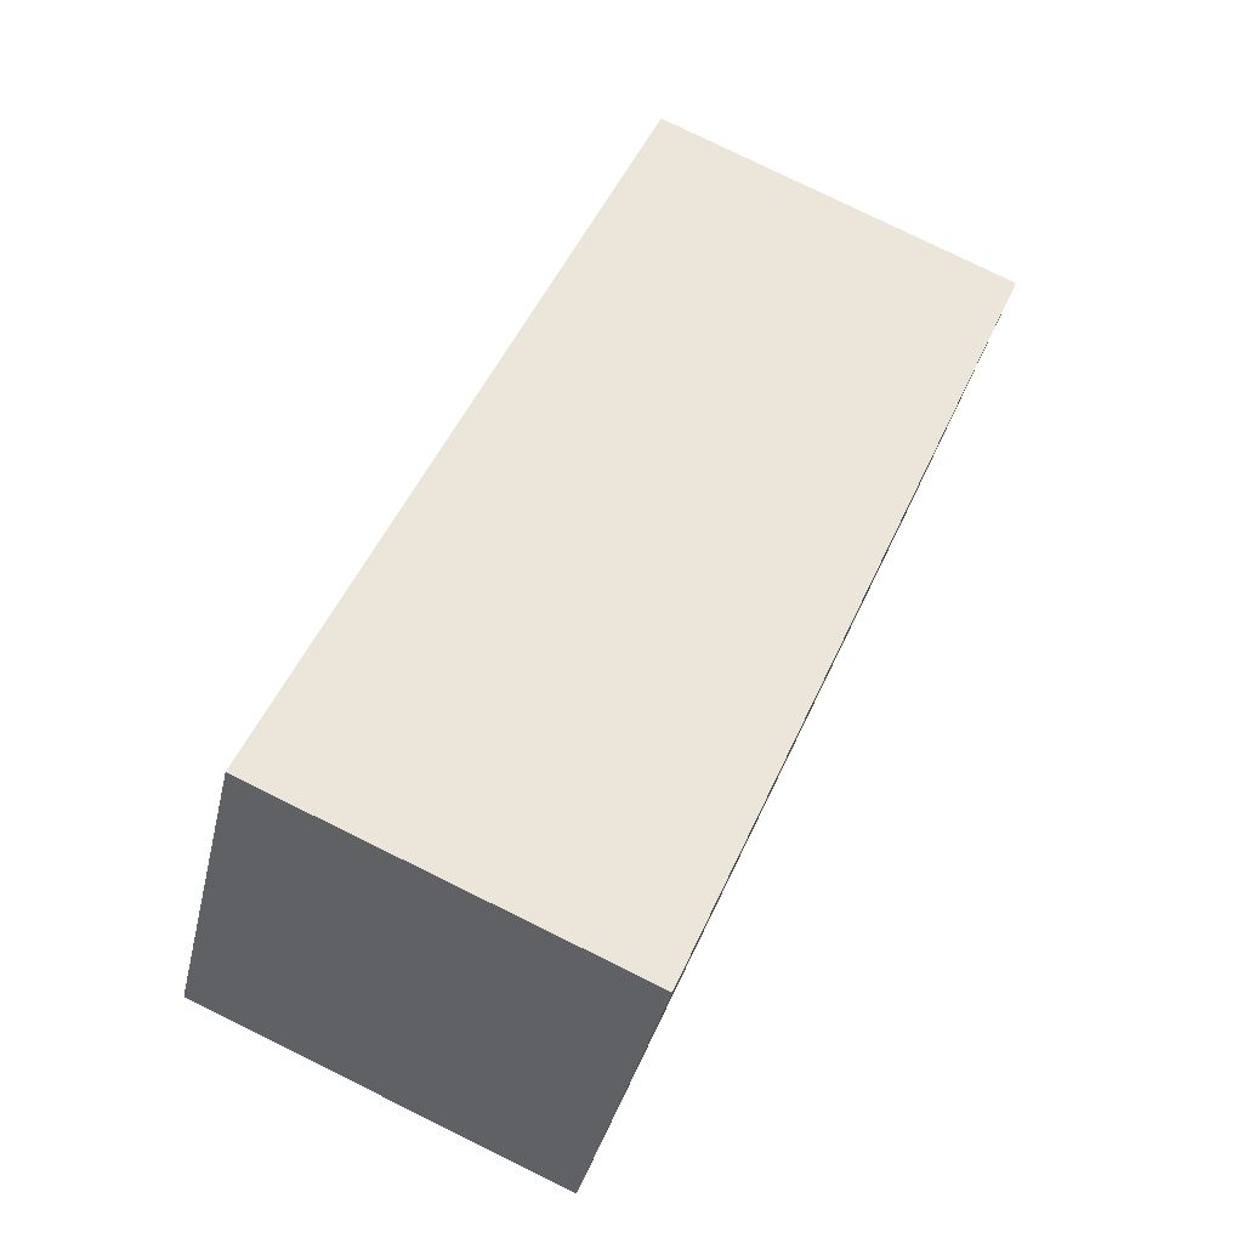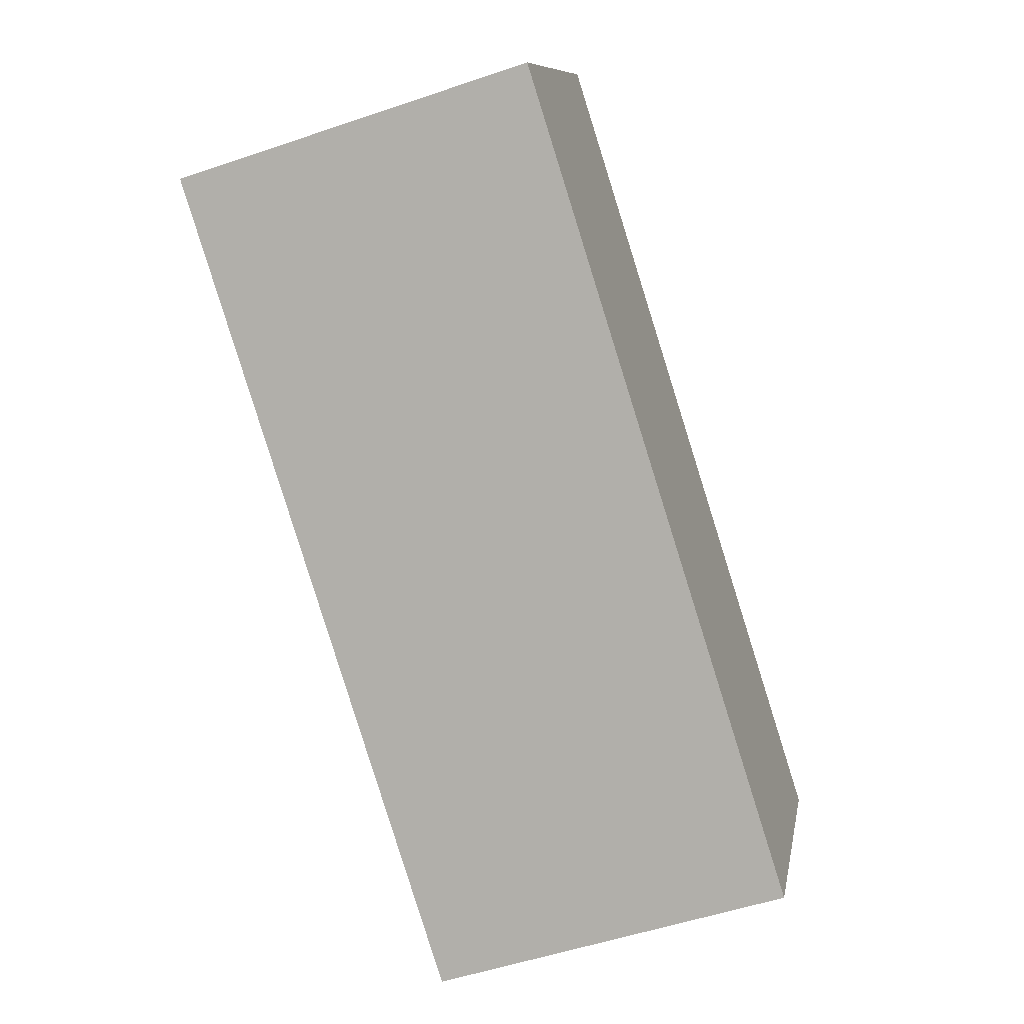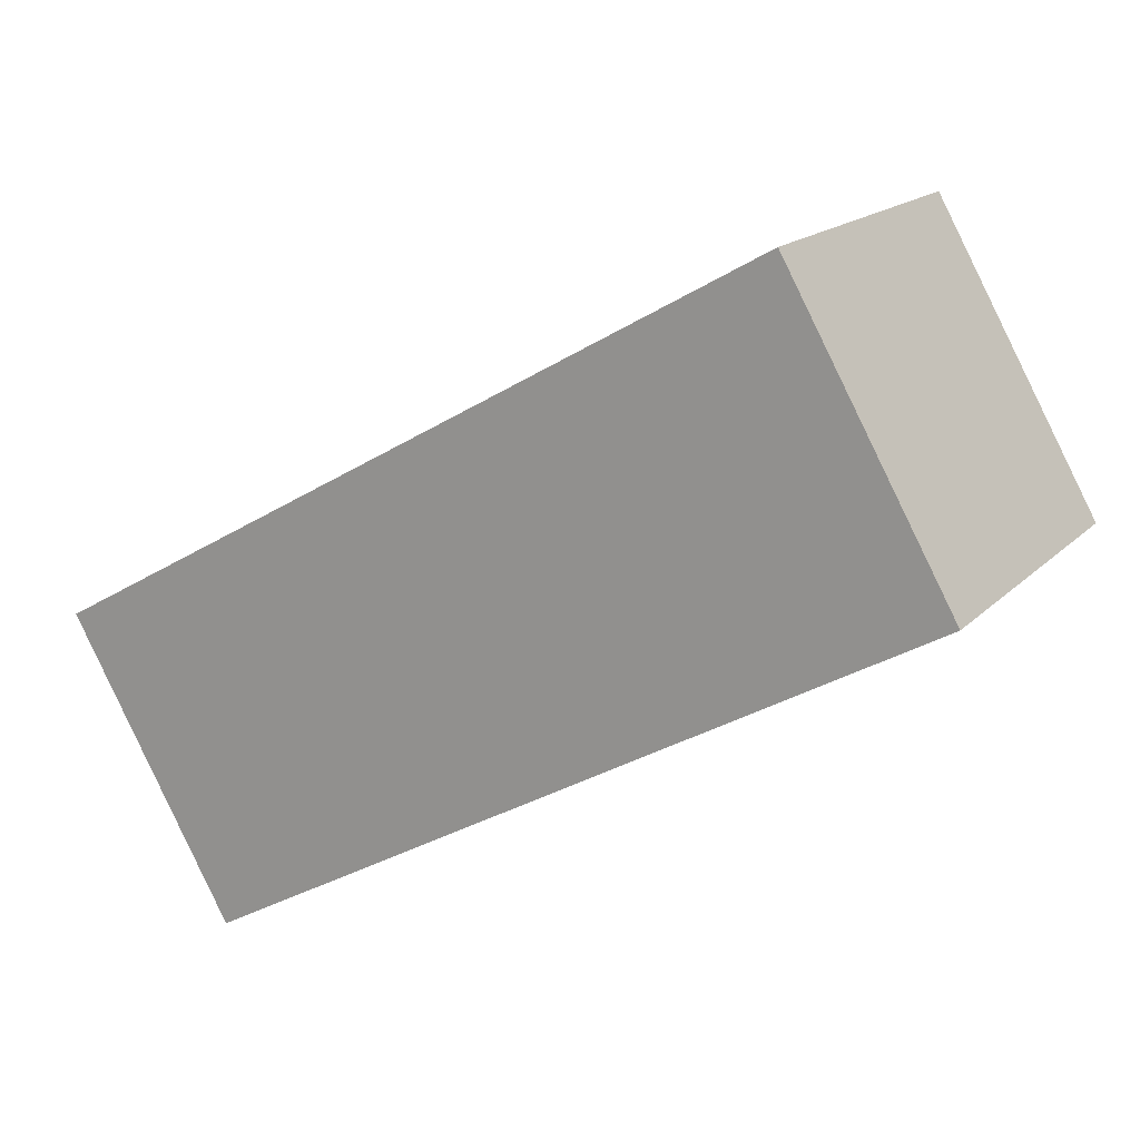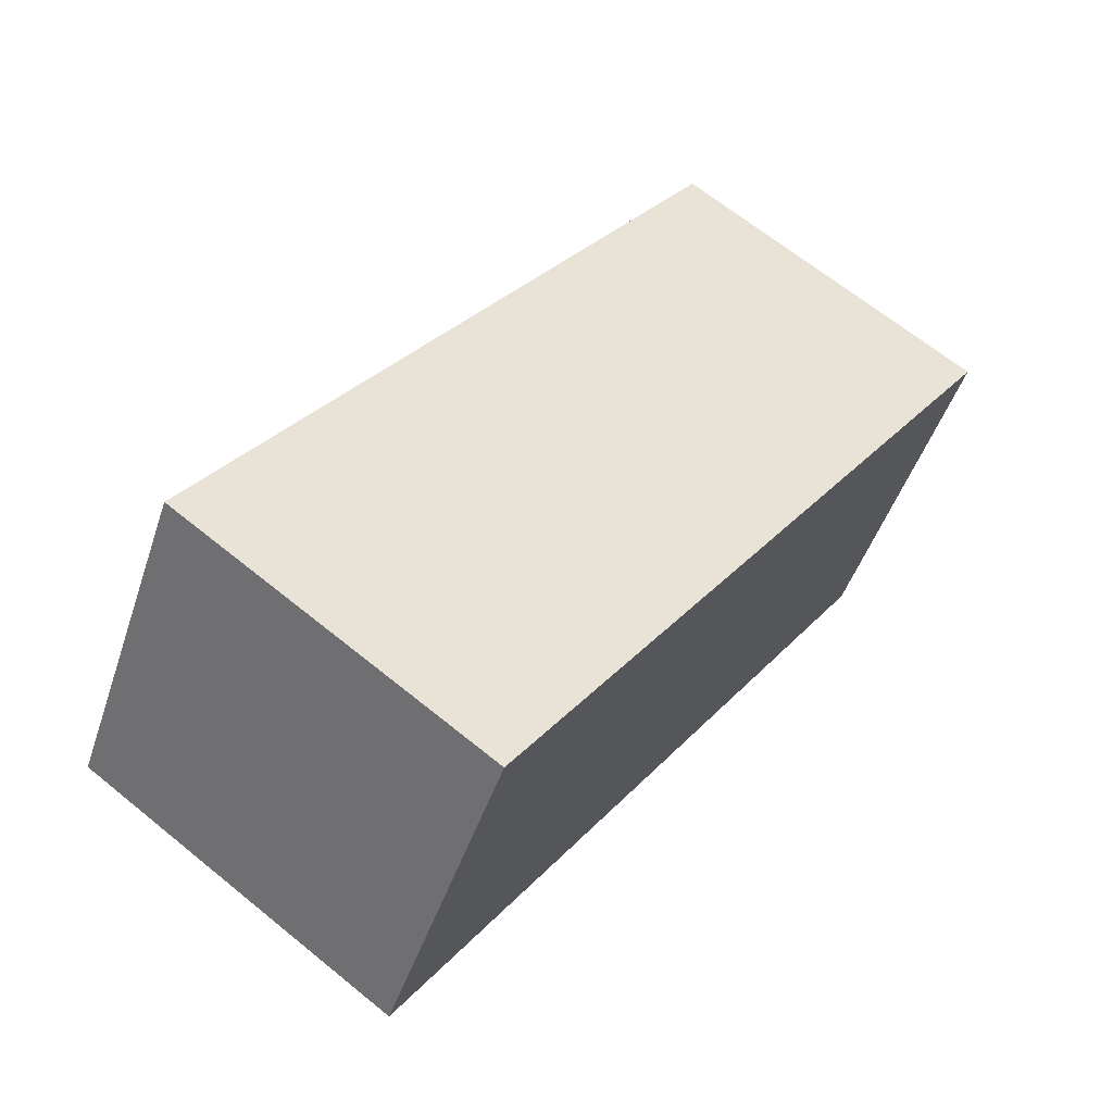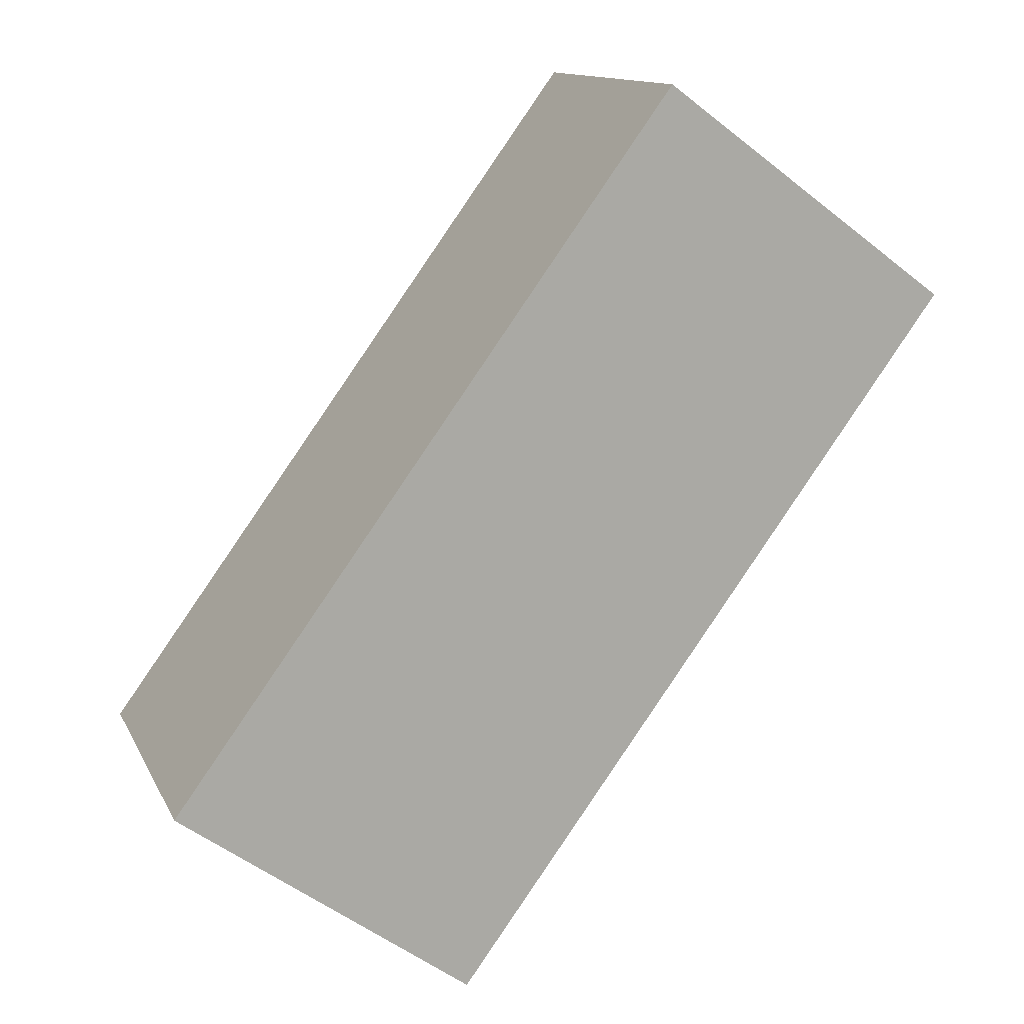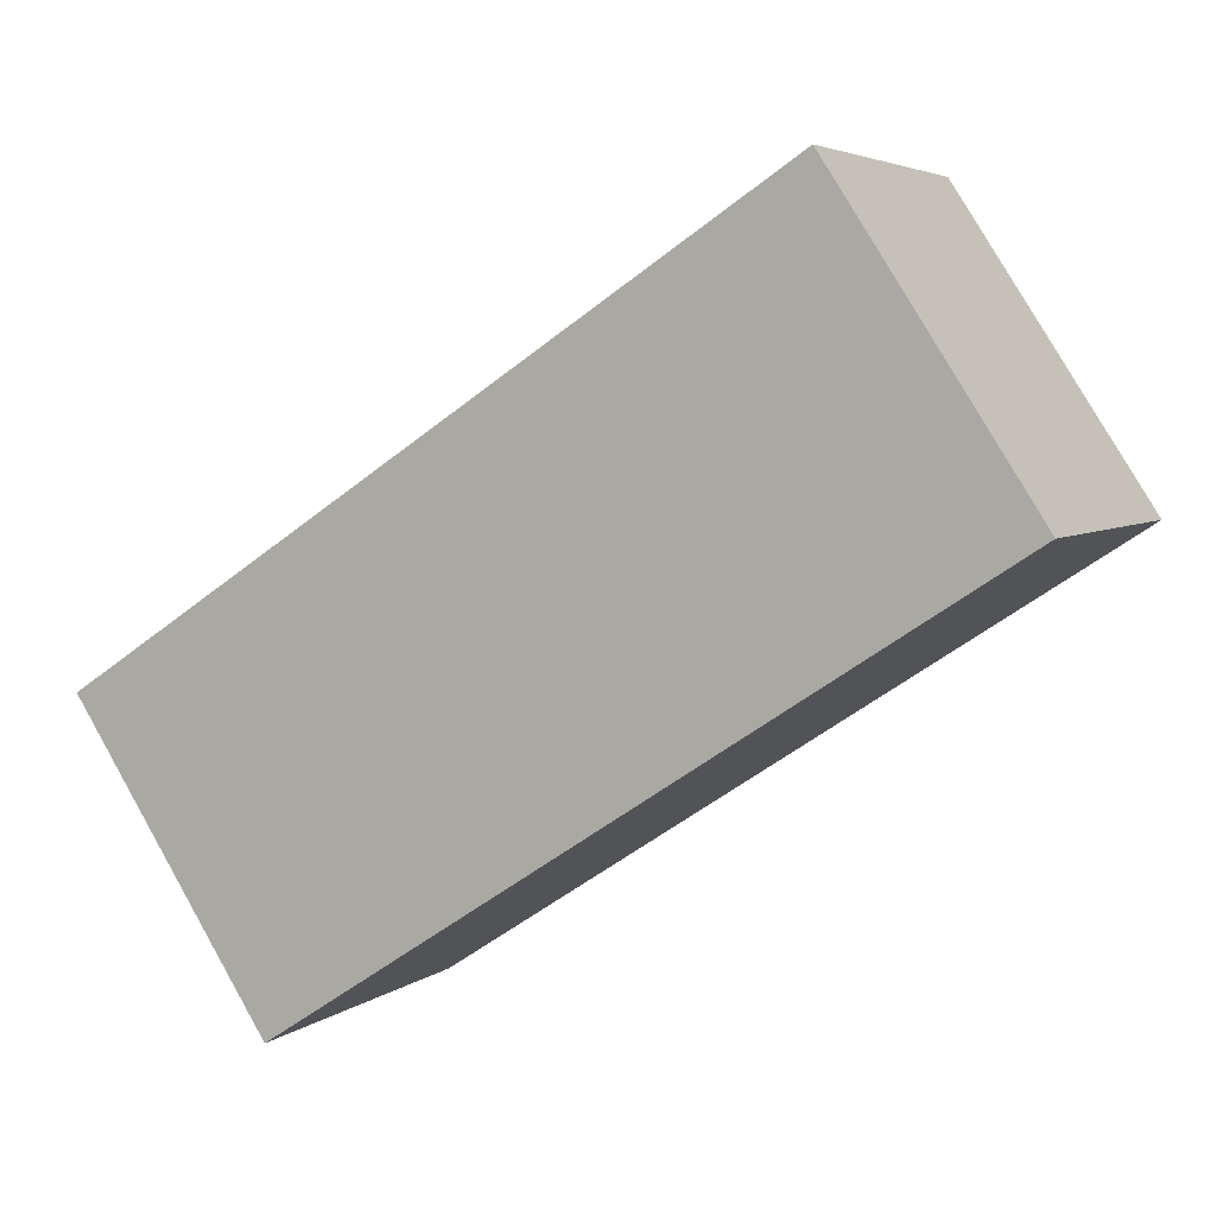
<metadata>
{"format":"obj","ext":"obj","renderer":"f3d","projection":"perspective","resolution":1024,"background":"white","views":[{"elev":79.5,"azim":-63.9,"up":"+Z"},{"elev":-52.7,"azim":-69.9,"up":"+Z"},{"elev":16.7,"azim":-151.4,"up":"+Z"},{"elev":66.3,"azim":-50.8,"up":"+Z"},{"elev":-53.3,"azim":-130.1,"up":"+Z"},{"elev":79.0,"azim":150.4,"up":"+Z"}]}
</metadata>
<code>
v  5.674 2.268 -0.782
v  0 2.268 1.389e-16
v  1.042 2.268 1.841
v  4.632 2.268 -2.623
v  1.042 -1.127e-16 1.841
v  5.674 4.788e-17 -0.782
v  4.632 1.606e-16 -2.623
v  0 0 0
g defaultobject
f 1 2 3
f 2 1 4
f 5 1 3
f 1 5 6
f 6 4 1
f 4 6 7
f 7 2 4
f 2 7 8
f 8 3 2
f 3 8 5
f 8 6 5
f 6 8 7

</code>
